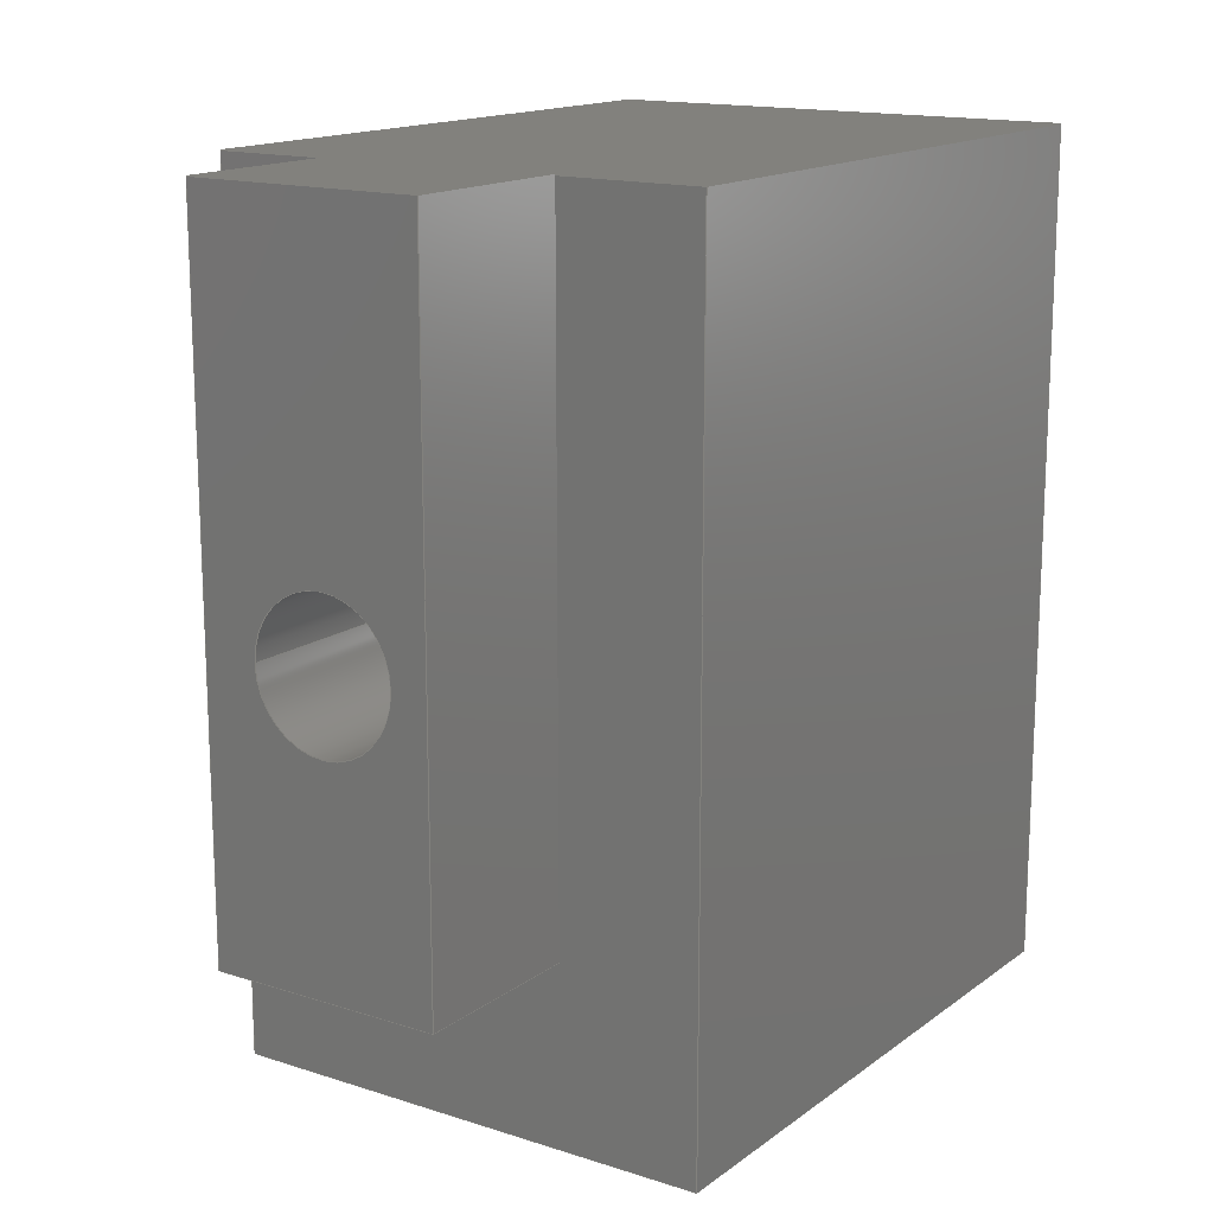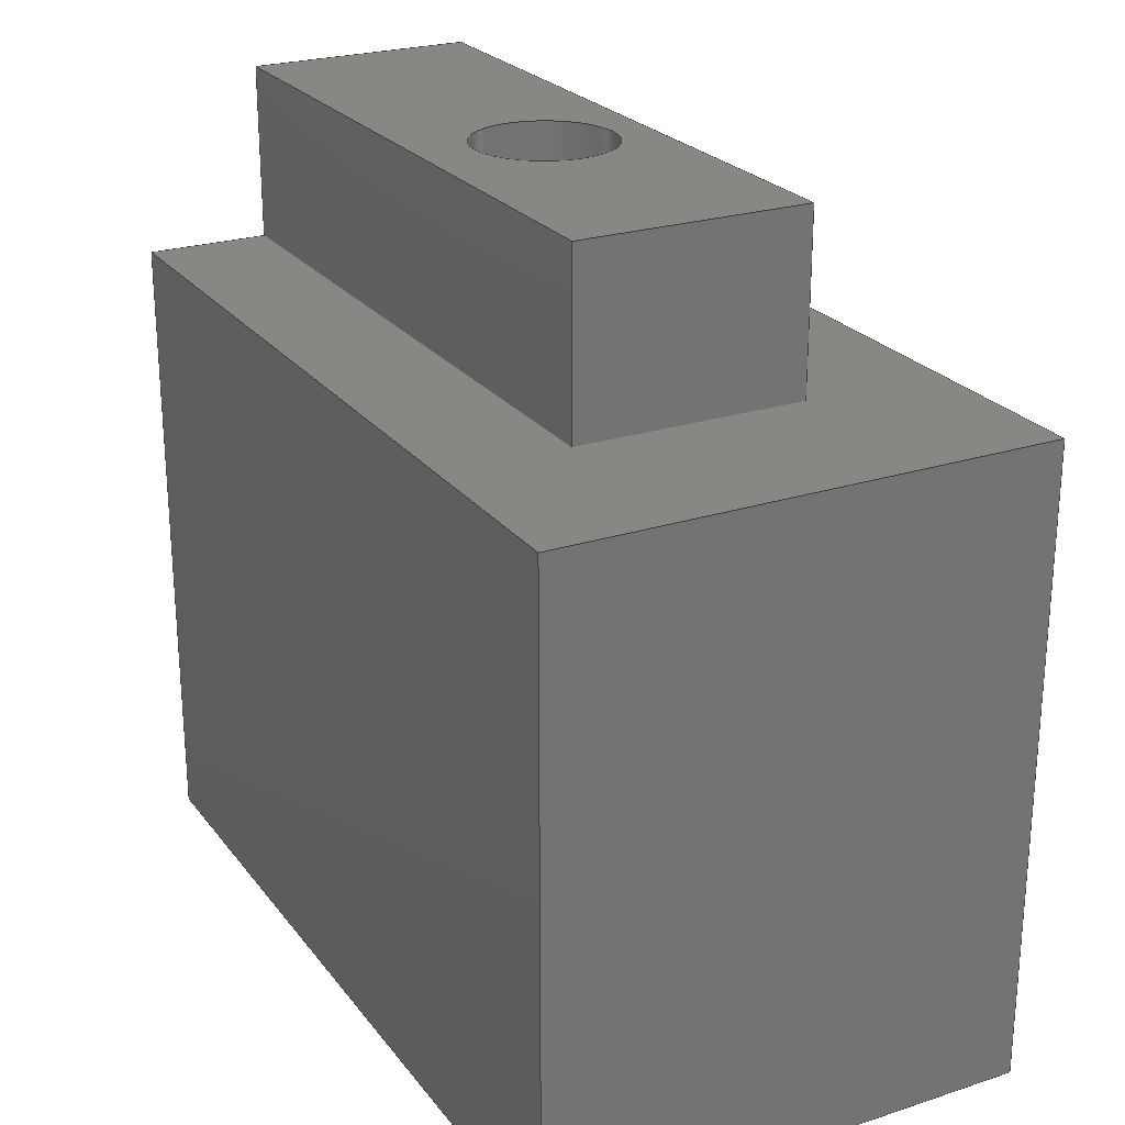
<metadata>
{"format":"step","ext":"step","renderer":"f3d","projection":"perspective","resolution":1024,"background":"white","views":[{"elev":15.4,"azim":-145.9,"up":"+Z"},{"elev":24.3,"azim":151.9,"up":"+Y"}]}
</metadata>
<code>
ISO-10303-21;
DATA;
#1=MECHANICAL_DESIGN_GEOMETRIC_PRESENTATION_REPRESENTATION('',(#4),#393);
#2=SHAPE_REPRESENTATION_RELATIONSHIP('SRR','None',#400,#3);
#3=ADVANCED_BREP_SHAPE_REPRESENTATION('',(#5),#392);
#4=STYLED_ITEM('',(#410),#5);
#5=MANIFOLD_SOLID_BREP('Body1',#235);
#6=FACE_BOUND('',#39,.T.);
#7=FACE_BOUND('',#45,.T.);
#8=PLANE('',#252);
#9=PLANE('',#253);
#10=PLANE('',#254);
#11=PLANE('',#255);
#12=PLANE('',#256);
#13=PLANE('',#257);
#14=PLANE('',#258);
#15=PLANE('',#259);
#16=PLANE('',#260);
#17=PLANE('',#261);
#18=PLANE('',#262);
#19=PLANE('',#263);
#20=FACE_OUTER_BOUND('',#33,.T.);
#21=FACE_OUTER_BOUND('',#34,.T.);
#22=FACE_OUTER_BOUND('',#35,.T.);
#23=FACE_OUTER_BOUND('',#36,.T.);
#24=FACE_OUTER_BOUND('',#37,.T.);
#25=FACE_OUTER_BOUND('',#38,.T.);
#26=FACE_OUTER_BOUND('',#40,.T.);
#27=FACE_OUTER_BOUND('',#41,.T.);
#28=FACE_OUTER_BOUND('',#42,.T.);
#29=FACE_OUTER_BOUND('',#43,.T.);
#30=FACE_OUTER_BOUND('',#44,.T.);
#31=FACE_OUTER_BOUND('',#46,.T.);
#32=FACE_OUTER_BOUND('',#47,.T.);
#33=EDGE_LOOP('',(#159,#160,#161,#162));
#34=EDGE_LOOP('',(#163,#164,#165,#166,#167));
#35=EDGE_LOOP('',(#168,#169,#170,#171));
#36=EDGE_LOOP('',(#172,#173,#174,#175,#176));
#37=EDGE_LOOP('',(#177,#178,#179,#180));
#38=EDGE_LOOP('',(#181,#182,#183,#184));
#39=EDGE_LOOP('',(#185));
#40=EDGE_LOOP('',(#186,#187,#188,#189));
#41=EDGE_LOOP('',(#190,#191,#192,#193,#194,#195));
#42=EDGE_LOOP('',(#196,#197,#198,#199,#200,#201,#202,#203));
#43=EDGE_LOOP('',(#204,#205,#206,#207));
#44=EDGE_LOOP('',(#208,#209,#210,#211));
#45=EDGE_LOOP('',(#212));
#46=EDGE_LOOP('',(#213,#214,#215,#216));
#47=EDGE_LOOP('',(#217,#218,#219,#220));
#48=LINE('',#330,#77);
#49=LINE('',#335,#78);
#50=LINE('',#337,#79);
#51=LINE('',#339,#80);
#52=LINE('',#341,#81);
#53=LINE('',#342,#82);
#54=LINE('',#345,#83);
#55=LINE('',#347,#84);
#56=LINE('',#348,#85);
#57=LINE('',#351,#86);
#58=LINE('',#353,#87);
#59=LINE('',#355,#88);
#60=LINE('',#356,#89);
#61=LINE('',#358,#90);
#62=LINE('',#359,#91);
#63=LINE('',#362,#92);
#64=LINE('',#366,#93);
#65=LINE('',#368,#94);
#66=LINE('',#370,#95);
#67=LINE('',#371,#96);
#68=LINE('',#372,#97);
#69=LINE('',#375,#98);
#70=LINE('',#377,#99);
#71=LINE('',#378,#100);
#72=LINE('',#381,#101);
#73=LINE('',#383,#102);
#74=LINE('',#384,#103);
#75=LINE('',#386,#104);
#76=LINE('',#387,#105);
#77=VECTOR('',#270,1);
#78=VECTOR('',#275,1);
#79=VECTOR('',#276,1);
#80=VECTOR('',#277,1);
#81=VECTOR('',#278,1);
#82=VECTOR('',#279,1);
#83=VECTOR('',#282,1);
#84=VECTOR('',#283,1);
#85=VECTOR('',#284,1);
#86=VECTOR('',#287,1);
#87=VECTOR('',#288,1);
#88=VECTOR('',#289,1);
#89=VECTOR('',#290,1);
#90=VECTOR('',#293,1);
#91=VECTOR('',#294,1);
#92=VECTOR('',#299,1);
#93=VECTOR('',#302,1);
#94=VECTOR('',#303,1);
#95=VECTOR('',#304,1);
#96=VECTOR('',#305,1);
#97=VECTOR('',#306,1);
#98=VECTOR('',#309,1);
#99=VECTOR('',#310,1);
#100=VECTOR('',#311,1);
#101=VECTOR('',#314,1);
#102=VECTOR('',#315,1);
#103=VECTOR('',#316,1);
#104=VECTOR('',#319,1);
#105=VECTOR('',#320,1);
#106=CIRCLE('',#250,1);
#107=CIRCLE('',#251,1);
#108=VERTEX_POINT('',#327);
#109=VERTEX_POINT('',#329);
#110=VERTEX_POINT('',#333);
#111=VERTEX_POINT('',#334);
#112=VERTEX_POINT('',#336);
#113=VERTEX_POINT('',#338);
#114=VERTEX_POINT('',#340);
#115=VERTEX_POINT('',#344);
#116=VERTEX_POINT('',#346);
#117=VERTEX_POINT('',#350);
#118=VERTEX_POINT('',#352);
#119=VERTEX_POINT('',#354);
#120=VERTEX_POINT('',#364);
#121=VERTEX_POINT('',#365);
#122=VERTEX_POINT('',#367);
#123=VERTEX_POINT('',#369);
#124=VERTEX_POINT('',#374);
#125=VERTEX_POINT('',#376);
#126=VERTEX_POINT('',#380);
#127=VERTEX_POINT('',#382);
#128=EDGE_CURVE('',#108,#108,#106,.T.);
#129=EDGE_CURVE('',#108,#109,#48,.T.);
#130=EDGE_CURVE('',#109,#109,#107,.T.);
#131=EDGE_CURVE('',#110,#111,#49,.T.);
#132=EDGE_CURVE('',#110,#112,#50,.T.);
#133=EDGE_CURVE('',#113,#112,#51,.T.);
#134=EDGE_CURVE('',#114,#113,#52,.T.);
#135=EDGE_CURVE('',#111,#114,#53,.T.);
#136=EDGE_CURVE('',#114,#115,#54,.T.);
#137=EDGE_CURVE('',#116,#113,#55,.T.);
#138=EDGE_CURVE('',#115,#116,#56,.T.);
#139=EDGE_CURVE('',#115,#117,#57,.T.);
#140=EDGE_CURVE('',#118,#116,#58,.T.);
#141=EDGE_CURVE('',#119,#118,#59,.T.);
#142=EDGE_CURVE('',#117,#119,#60,.T.);
#143=EDGE_CURVE('',#119,#110,#61,.T.);
#144=EDGE_CURVE('',#112,#118,#62,.T.);
#145=EDGE_CURVE('',#111,#117,#63,.T.);
#146=EDGE_CURVE('',#120,#121,#64,.T.);
#147=EDGE_CURVE('',#120,#122,#65,.T.);
#148=EDGE_CURVE('',#123,#122,#66,.T.);
#149=EDGE_CURVE('',#117,#123,#67,.T.);
#150=EDGE_CURVE('',#121,#111,#68,.T.);
#151=EDGE_CURVE('',#124,#123,#69,.T.);
#152=EDGE_CURVE('',#125,#124,#70,.T.);
#153=EDGE_CURVE('',#121,#125,#71,.T.);
#154=EDGE_CURVE('',#125,#126,#72,.T.);
#155=EDGE_CURVE('',#127,#124,#73,.T.);
#156=EDGE_CURVE('',#126,#127,#74,.T.);
#157=EDGE_CURVE('',#126,#120,#75,.T.);
#158=EDGE_CURVE('',#122,#127,#76,.T.);
#159=ORIENTED_EDGE('',*,*,#128,.F.);
#160=ORIENTED_EDGE('',*,*,#129,.T.);
#161=ORIENTED_EDGE('',*,*,#130,.F.);
#162=ORIENTED_EDGE('',*,*,#129,.F.);
#163=ORIENTED_EDGE('',*,*,#131,.F.);
#164=ORIENTED_EDGE('',*,*,#132,.T.);
#165=ORIENTED_EDGE('',*,*,#133,.F.);
#166=ORIENTED_EDGE('',*,*,#134,.F.);
#167=ORIENTED_EDGE('',*,*,#135,.F.);
#168=ORIENTED_EDGE('',*,*,#136,.F.);
#169=ORIENTED_EDGE('',*,*,#134,.T.);
#170=ORIENTED_EDGE('',*,*,#137,.F.);
#171=ORIENTED_EDGE('',*,*,#138,.F.);
#172=ORIENTED_EDGE('',*,*,#139,.F.);
#173=ORIENTED_EDGE('',*,*,#138,.T.);
#174=ORIENTED_EDGE('',*,*,#140,.F.);
#175=ORIENTED_EDGE('',*,*,#141,.F.);
#176=ORIENTED_EDGE('',*,*,#142,.F.);
#177=ORIENTED_EDGE('',*,*,#143,.F.);
#178=ORIENTED_EDGE('',*,*,#141,.T.);
#179=ORIENTED_EDGE('',*,*,#144,.F.);
#180=ORIENTED_EDGE('',*,*,#132,.F.);
#181=ORIENTED_EDGE('',*,*,#144,.T.);
#182=ORIENTED_EDGE('',*,*,#140,.T.);
#183=ORIENTED_EDGE('',*,*,#137,.T.);
#184=ORIENTED_EDGE('',*,*,#133,.T.);
#185=ORIENTED_EDGE('',*,*,#128,.T.);
#186=ORIENTED_EDGE('',*,*,#145,.T.);
#187=ORIENTED_EDGE('',*,*,#142,.T.);
#188=ORIENTED_EDGE('',*,*,#143,.T.);
#189=ORIENTED_EDGE('',*,*,#131,.T.);
#190=ORIENTED_EDGE('',*,*,#146,.F.);
#191=ORIENTED_EDGE('',*,*,#147,.T.);
#192=ORIENTED_EDGE('',*,*,#148,.F.);
#193=ORIENTED_EDGE('',*,*,#149,.F.);
#194=ORIENTED_EDGE('',*,*,#145,.F.);
#195=ORIENTED_EDGE('',*,*,#150,.F.);
#196=ORIENTED_EDGE('',*,*,#139,.T.);
#197=ORIENTED_EDGE('',*,*,#149,.T.);
#198=ORIENTED_EDGE('',*,*,#151,.F.);
#199=ORIENTED_EDGE('',*,*,#152,.F.);
#200=ORIENTED_EDGE('',*,*,#153,.F.);
#201=ORIENTED_EDGE('',*,*,#150,.T.);
#202=ORIENTED_EDGE('',*,*,#135,.T.);
#203=ORIENTED_EDGE('',*,*,#136,.T.);
#204=ORIENTED_EDGE('',*,*,#154,.F.);
#205=ORIENTED_EDGE('',*,*,#152,.T.);
#206=ORIENTED_EDGE('',*,*,#155,.F.);
#207=ORIENTED_EDGE('',*,*,#156,.F.);
#208=ORIENTED_EDGE('',*,*,#157,.F.);
#209=ORIENTED_EDGE('',*,*,#156,.T.);
#210=ORIENTED_EDGE('',*,*,#158,.F.);
#211=ORIENTED_EDGE('',*,*,#147,.F.);
#212=ORIENTED_EDGE('',*,*,#130,.T.);
#213=ORIENTED_EDGE('',*,*,#158,.T.);
#214=ORIENTED_EDGE('',*,*,#155,.T.);
#215=ORIENTED_EDGE('',*,*,#151,.T.);
#216=ORIENTED_EDGE('',*,*,#148,.T.);
#217=ORIENTED_EDGE('',*,*,#157,.T.);
#218=ORIENTED_EDGE('',*,*,#146,.T.);
#219=ORIENTED_EDGE('',*,*,#153,.T.);
#220=ORIENTED_EDGE('',*,*,#154,.T.);
#221=CYLINDRICAL_SURFACE('',#249,1);
#222=ADVANCED_FACE('',(#20),#221,.F.);
#223=ADVANCED_FACE('',(#21),#8,.T.);
#224=ADVANCED_FACE('',(#22),#9,.T.);
#225=ADVANCED_FACE('',(#23),#10,.T.);
#226=ADVANCED_FACE('',(#24),#11,.T.);
#227=ADVANCED_FACE('',(#25,#6),#12,.T.);
#228=ADVANCED_FACE('',(#26),#13,.F.);
#229=ADVANCED_FACE('',(#27),#14,.T.);
#230=ADVANCED_FACE('',(#28),#15,.T.);
#231=ADVANCED_FACE('',(#29),#16,.T.);
#232=ADVANCED_FACE('',(#30,#7),#17,.T.);
#233=ADVANCED_FACE('',(#31),#18,.T.);
#234=ADVANCED_FACE('',(#32),#19,.F.);
#235=CLOSED_SHELL('',(#222,#223,#224,#225,#226,#227,#228,#229,#230,#231,
#232,#233,#234));
#236=DERIVED_UNIT_ELEMENT(#238,1);
#237=DERIVED_UNIT_ELEMENT(#395,3);
#238=(
MASS_UNIT()
NAMED_UNIT(*)
SI_UNIT(.KILO.,.GRAM.)
);
#239=DERIVED_UNIT((#236,#237));
#240=MEASURE_REPRESENTATION_ITEM('density measure',
POSITIVE_RATIO_MEASURE(7850),#239);
#241=PROPERTY_DEFINITION_REPRESENTATION(#246,#243);
#242=PROPERTY_DEFINITION_REPRESENTATION(#247,#244);
#243=REPRESENTATION('material name',(#245),#392);
#244=REPRESENTATION('density',(#240),#392);
#245=DESCRIPTIVE_REPRESENTATION_ITEM('Steel','Steel');
#246=PROPERTY_DEFINITION('material property','material name',#402);
#247=PROPERTY_DEFINITION('material property','density of part',#402);
#248=AXIS2_PLACEMENT_3D('placement',#325,#264,#265);
#249=AXIS2_PLACEMENT_3D('',#326,#266,#267);
#250=AXIS2_PLACEMENT_3D('',#328,#268,#269);
#251=AXIS2_PLACEMENT_3D('',#331,#271,#272);
#252=AXIS2_PLACEMENT_3D('',#332,#273,#274);
#253=AXIS2_PLACEMENT_3D('',#343,#280,#281);
#254=AXIS2_PLACEMENT_3D('',#349,#285,#286);
#255=AXIS2_PLACEMENT_3D('',#357,#291,#292);
#256=AXIS2_PLACEMENT_3D('',#360,#295,#296);
#257=AXIS2_PLACEMENT_3D('',#361,#297,#298);
#258=AXIS2_PLACEMENT_3D('',#363,#300,#301);
#259=AXIS2_PLACEMENT_3D('',#373,#307,#308);
#260=AXIS2_PLACEMENT_3D('',#379,#312,#313);
#261=AXIS2_PLACEMENT_3D('',#385,#317,#318);
#262=AXIS2_PLACEMENT_3D('',#388,#321,#322);
#263=AXIS2_PLACEMENT_3D('',#389,#323,#324);
#264=DIRECTION('axis',(0,0,1));
#265=DIRECTION('refdir',(1,0,0));
#266=DIRECTION('center_axis',(0,-1,0));
#267=DIRECTION('ref_axis',(-1,0,0));
#268=DIRECTION('center_axis',(0,-1,0));
#269=DIRECTION('ref_axis',(-1,0,0));
#270=DIRECTION('',(0,-1,0));
#271=DIRECTION('center_axis',(0,1,0));
#272=DIRECTION('ref_axis',(-1,0,0));
#273=DIRECTION('center_axis',(-1,0,0));
#274=DIRECTION('ref_axis',(0,0,1));
#275=DIRECTION('',(0,0,-1));
#276=DIRECTION('',(0,1,0));
#277=DIRECTION('',(0,0,1));
#278=DIRECTION('',(0,1,0));
#279=DIRECTION('',(0,0,-1));
#280=DIRECTION('center_axis',(0,0,-1));
#281=DIRECTION('ref_axis',(-1,0,0));
#282=DIRECTION('',(1,0,0));
#283=DIRECTION('',(-1,0,0));
#284=DIRECTION('',(0,1,0));
#285=DIRECTION('center_axis',(1,0,0));
#286=DIRECTION('ref_axis',(0,0,-1));
#287=DIRECTION('',(0,0,1));
#288=DIRECTION('',(0,0,-1));
#289=DIRECTION('',(0,1,0));
#290=DIRECTION('',(0,0,1));
#291=DIRECTION('center_axis',(0,0,1));
#292=DIRECTION('ref_axis',(1,0,0));
#293=DIRECTION('',(-1,0,0));
#294=DIRECTION('',(1,0,0));
#295=DIRECTION('center_axis',(0,1,0));
#296=DIRECTION('ref_axis',(0,0,1));
#297=DIRECTION('center_axis',(0,1,0));
#298=DIRECTION('ref_axis',(-1,0,0));
#299=DIRECTION('',(1,0,0));
#300=DIRECTION('center_axis',(0,0,1));
#301=DIRECTION('ref_axis',(0,-1,0));
#302=DIRECTION('',(0,1,0));
#303=DIRECTION('',(1,0,0));
#304=DIRECTION('',(0,-1,0));
#305=DIRECTION('',(1,0,0));
#306=DIRECTION('',(1,0,0));
#307=DIRECTION('center_axis',(0,1,0));
#308=DIRECTION('ref_axis',(0,0,1));
#309=DIRECTION('',(0,0,1));
#310=DIRECTION('',(1,0,0));
#311=DIRECTION('',(0,0,-1));
#312=DIRECTION('center_axis',(0,0,-1));
#313=DIRECTION('ref_axis',(0,1,0));
#314=DIRECTION('',(0,-1,0));
#315=DIRECTION('',(0,1,0));
#316=DIRECTION('',(1,0,0));
#317=DIRECTION('center_axis',(0,-1,0));
#318=DIRECTION('ref_axis',(0,0,-1));
#319=DIRECTION('',(0,0,1));
#320=DIRECTION('',(0,0,-1));
#321=DIRECTION('center_axis',(1,0,0));
#322=DIRECTION('ref_axis',(0,0,-1));
#323=DIRECTION('center_axis',(1,0,0));
#324=DIRECTION('ref_axis',(0,0,-1));
#325=CARTESIAN_POINT('',(0,0,0));
#326=CARTESIAN_POINT('Origin',(3.5,8,-1.5));
#327=CARTESIAN_POINT('',(4.5,8,-1.5));
#328=CARTESIAN_POINT('Origin',(3.5,8,-1.5));
#329=CARTESIAN_POINT('',(4.5,-3.5,-1.5));
#330=CARTESIAN_POINT('',(4.5,8,-1.5));
#331=CARTESIAN_POINT('Origin',(3.5,-3.5,-1.5));
#332=CARTESIAN_POINT('Origin',(2,5.5,-5.5));
#333=CARTESIAN_POINT('',(2,5.5,4.018));
#334=CARTESIAN_POINT('',(2,5.5,4));
#335=CARTESIAN_POINT('',(2,5.5,4.018));
#336=CARTESIAN_POINT('',(2,8,4.018));
#337=CARTESIAN_POINT('',(2,5.5,4.018));
#338=CARTESIAN_POINT('',(2,8,-5.5));
#339=CARTESIAN_POINT('',(2,8,4.018));
#340=CARTESIAN_POINT('',(2,5.5,-5.5));
#341=CARTESIAN_POINT('',(2,5.5,-5.5));
#342=CARTESIAN_POINT('',(2,5.5,-6.75));
#343=CARTESIAN_POINT('Origin',(5.253,5.5,-5.5));
#344=CARTESIAN_POINT('',(5.253,5.5,-5.5));
#345=CARTESIAN_POINT('',(2.627,5.5,-5.5));
#346=CARTESIAN_POINT('',(5.253,8,-5.5));
#347=CARTESIAN_POINT('',(2,8,-5.5));
#348=CARTESIAN_POINT('',(5.253,5.5,-5.5));
#349=CARTESIAN_POINT('Origin',(5.253,5.5,4.018));
#350=CARTESIAN_POINT('',(5.253,5.5,4));
#351=CARTESIAN_POINT('',(5.253,5.5,-1.991));
#352=CARTESIAN_POINT('',(5.253,8,4.018));
#353=CARTESIAN_POINT('',(5.253,8,-5.5));
#354=CARTESIAN_POINT('',(5.253,5.5,4.018));
#355=CARTESIAN_POINT('',(5.253,5.5,4.018));
#356=CARTESIAN_POINT('',(5.253,5.5,-5.5));
#357=CARTESIAN_POINT('Origin',(2,5.5,4.018));
#358=CARTESIAN_POINT('',(5.253,5.5,4.018));
#359=CARTESIAN_POINT('',(5.253,8,4.018));
#360=CARTESIAN_POINT('Origin',(3.627,8,-0.7412));
#361=CARTESIAN_POINT('Origin',(3.627,5.5,-0.7412));
#362=CARTESIAN_POINT('',(0,5.5,4));
#363=CARTESIAN_POINT('Origin',(0,5.5,4));
#364=CARTESIAN_POINT('',(0,-3.5,4));
#365=CARTESIAN_POINT('',(0,5.5,4));
#366=CARTESIAN_POINT('',(0,-3.5,4));
#367=CARTESIAN_POINT('',(7,-3.5,4));
#368=CARTESIAN_POINT('',(0,-3.5,4));
#369=CARTESIAN_POINT('',(7,5.5,4));
#370=CARTESIAN_POINT('',(7,-3.5,4));
#371=CARTESIAN_POINT('',(0,5.5,4));
#372=CARTESIAN_POINT('',(0,5.5,4));
#373=CARTESIAN_POINT('Origin',(0,5.5,-8));
#374=CARTESIAN_POINT('',(7,5.5,-8));
#375=CARTESIAN_POINT('',(7,5.5,4));
#376=CARTESIAN_POINT('',(0,5.5,-8));
#377=CARTESIAN_POINT('',(0,5.5,-8));
#378=CARTESIAN_POINT('',(0,5.5,4));
#379=CARTESIAN_POINT('Origin',(0,-3.5,-8));
#380=CARTESIAN_POINT('',(0,-3.5,-8));
#381=CARTESIAN_POINT('',(0,5.5,-8));
#382=CARTESIAN_POINT('',(7,-3.5,-8));
#383=CARTESIAN_POINT('',(7,5.5,-8));
#384=CARTESIAN_POINT('',(0,-3.5,-8));
#385=CARTESIAN_POINT('Origin',(0,-3.5,4));
#386=CARTESIAN_POINT('',(0,-3.5,-8));
#387=CARTESIAN_POINT('',(7,-3.5,-8));
#388=CARTESIAN_POINT('Origin',(7,1,-2));
#389=CARTESIAN_POINT('Origin',(0,1,-2));
#390=UNCERTAINTY_MEASURE_WITH_UNIT(LENGTH_MEASURE(0.001),#394,
'DISTANCE_ACCURACY_VALUE',
'Maximum model space distance between geometric entities at asserted c
onnectivities');
#391=UNCERTAINTY_MEASURE_WITH_UNIT(LENGTH_MEASURE(0.001),#394,
'DISTANCE_ACCURACY_VALUE',
'Maximum model space distance between geometric entities at asserted c
onnectivities');
#392=(
GEOMETRIC_REPRESENTATION_CONTEXT(3)
GLOBAL_UNCERTAINTY_ASSIGNED_CONTEXT((#390))
GLOBAL_UNIT_ASSIGNED_CONTEXT((#394,#396,#397))
REPRESENTATION_CONTEXT('','3D')
);
#393=(
GEOMETRIC_REPRESENTATION_CONTEXT(3)
GLOBAL_UNCERTAINTY_ASSIGNED_CONTEXT((#391))
GLOBAL_UNIT_ASSIGNED_CONTEXT((#394,#396,#397))
REPRESENTATION_CONTEXT('','3D')
);
#394=(
LENGTH_UNIT()
NAMED_UNIT(*)
SI_UNIT(.CENTI.,.METRE.)
);
#395=(
LENGTH_UNIT()
NAMED_UNIT(*)
SI_UNIT($,.METRE.)
);
#396=(
NAMED_UNIT(*)
PLANE_ANGLE_UNIT()
SI_UNIT($,.RADIAN.)
);
#397=(
NAMED_UNIT(*)
SI_UNIT($,.STERADIAN.)
SOLID_ANGLE_UNIT()
);
#398=SHAPE_DEFINITION_REPRESENTATION(#399,#400);
#399=PRODUCT_DEFINITION_SHAPE('',$,#402);
#400=SHAPE_REPRESENTATION('',(#248),#392);
#401=PRODUCT_DEFINITION_CONTEXT('part definition',#406,'design');
#402=PRODUCT_DEFINITION('Untitled','Untitled',#403,#401);
#403=PRODUCT_DEFINITION_FORMATION('',$,#408);
#404=PRODUCT_RELATED_PRODUCT_CATEGORY('Untitled','Untitled',(#408));
#405=APPLICATION_PROTOCOL_DEFINITION('international standard',
'automotive_design',2009,#406);
#406=APPLICATION_CONTEXT(
'Core Data for Automotive Mechanical Design Process');
#407=PRODUCT_CONTEXT('part definition',#406,'mechanical');
#408=PRODUCT('Untitled','Untitled',$,(#407));
#409=PRESENTATION_STYLE_ASSIGNMENT((#411));
#410=PRESENTATION_STYLE_ASSIGNMENT((#412));
#411=SURFACE_STYLE_USAGE(.BOTH.,#413);
#412=SURFACE_STYLE_USAGE(.BOTH.,#414);
#413=SURFACE_SIDE_STYLE('',(#415));
#414=SURFACE_SIDE_STYLE('',(#416));
#415=SURFACE_STYLE_FILL_AREA(#417);
#416=SURFACE_STYLE_FILL_AREA(#418);
#417=FILL_AREA_STYLE('Steel - Satin',(#419));
#418=FILL_AREA_STYLE('Paint - Metallic (Blue)',(#420));
#419=FILL_AREA_STYLE_COLOUR('Steel - Satin',#421);
#420=FILL_AREA_STYLE_COLOUR('Paint - Metallic (Blue)',#422);
#421=COLOUR_RGB('Steel - Satin',0.6275,0.6275,0.6275);
#422=COLOUR_RGB('Paint - Metallic (Blue)',0.1882,0.2314,
0.5882);
ENDSEC;
END-ISO-10303-21;

</code>
